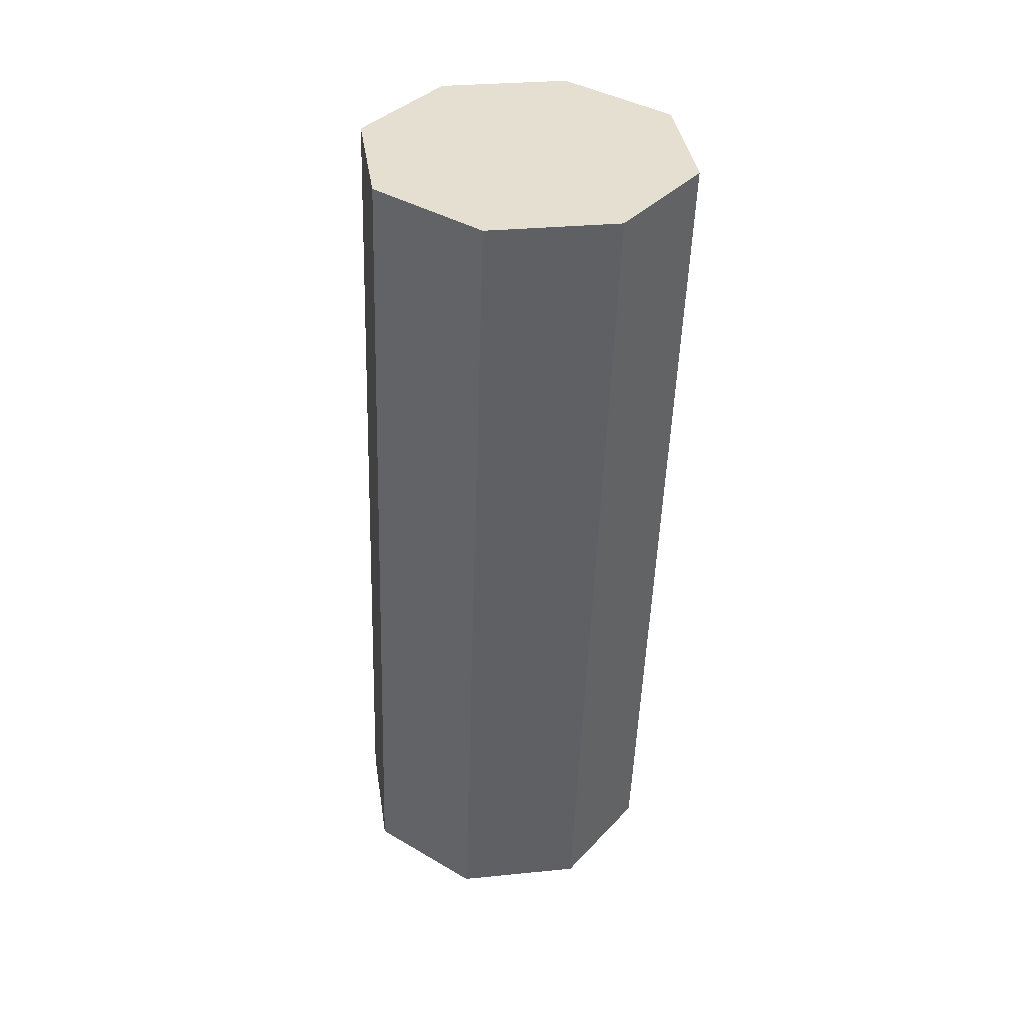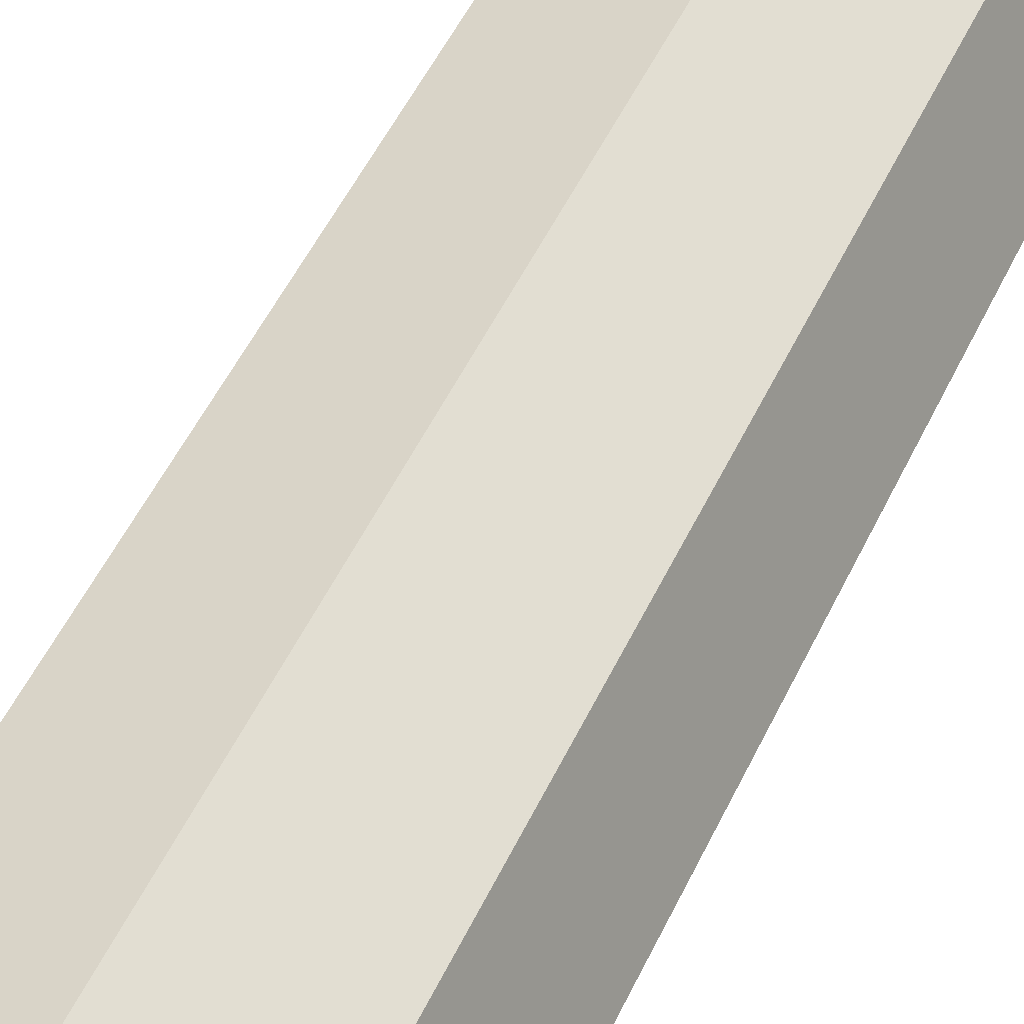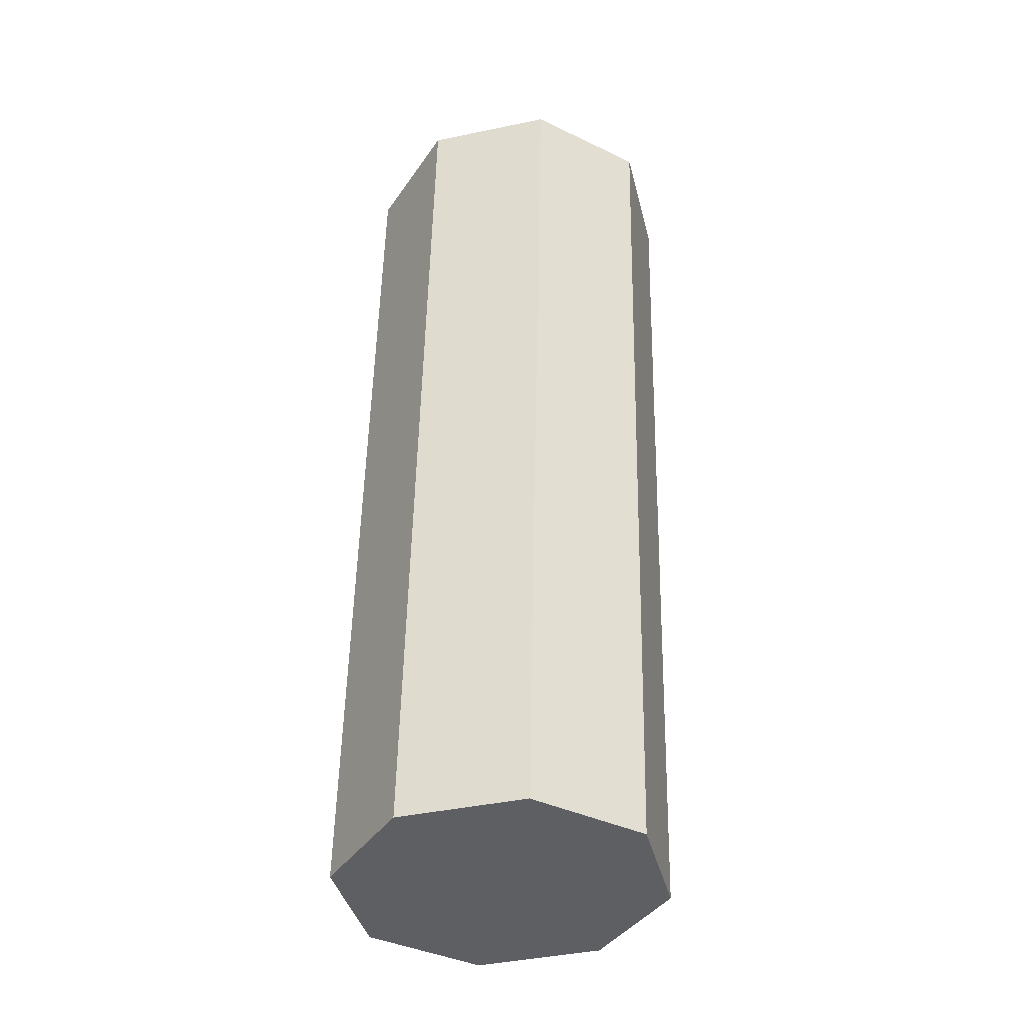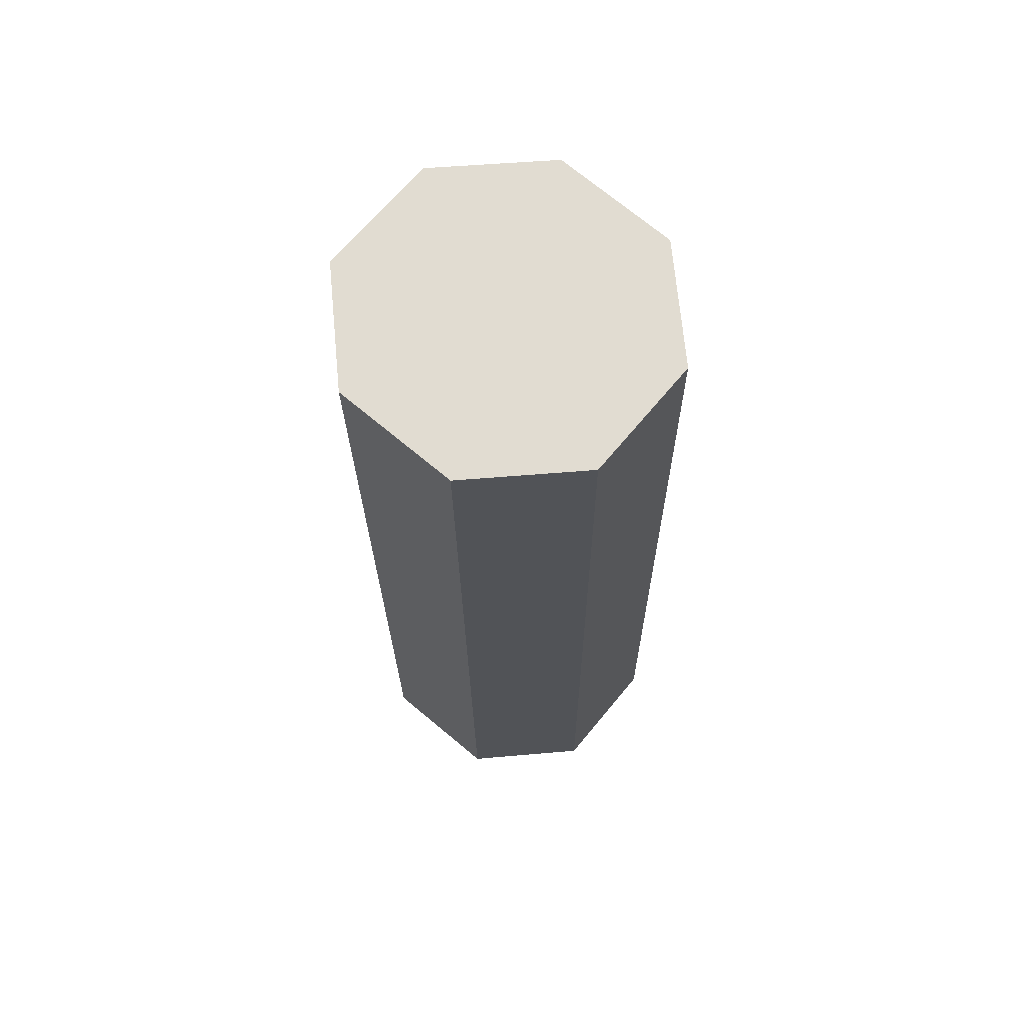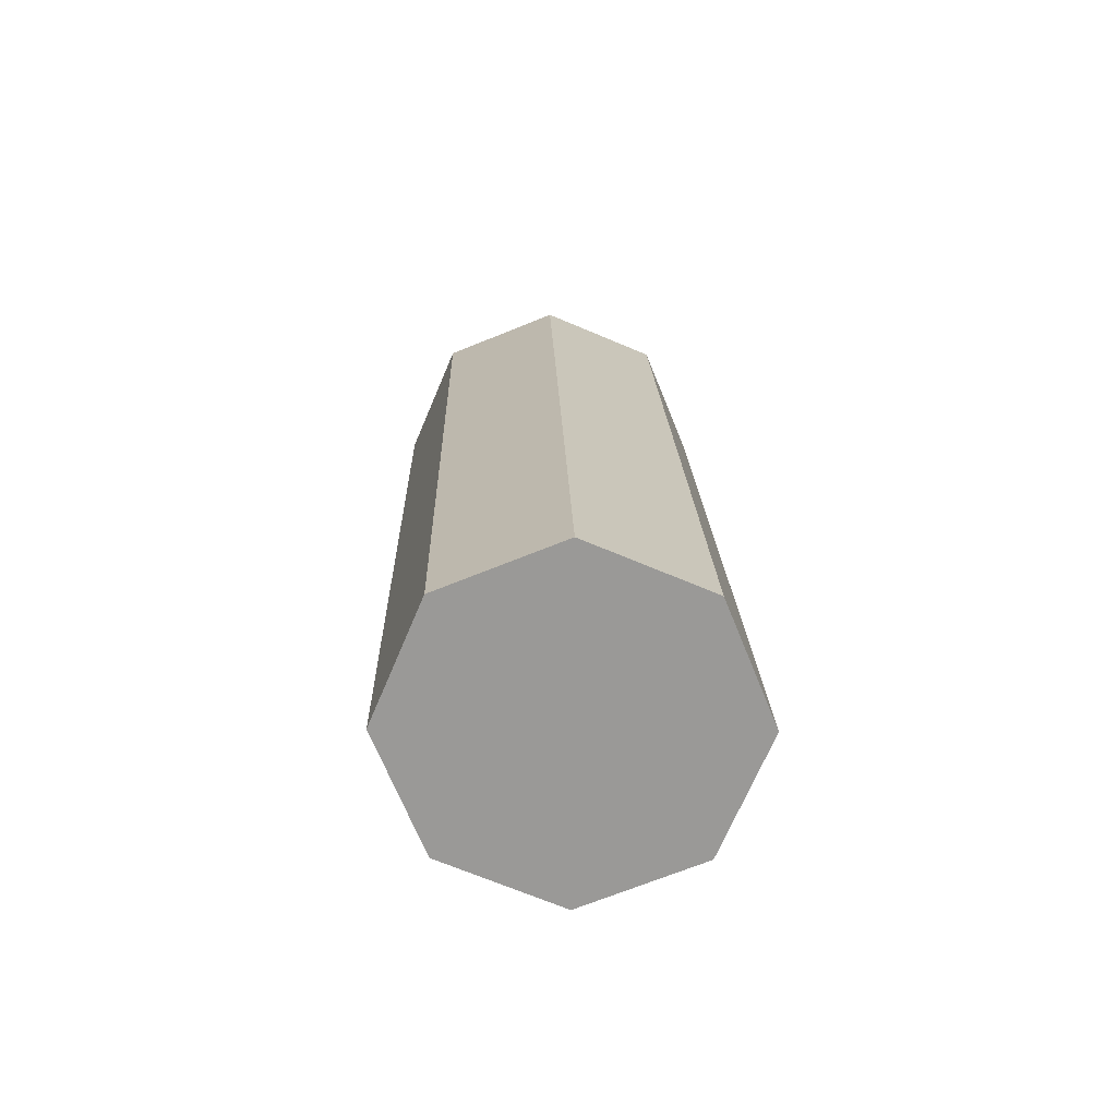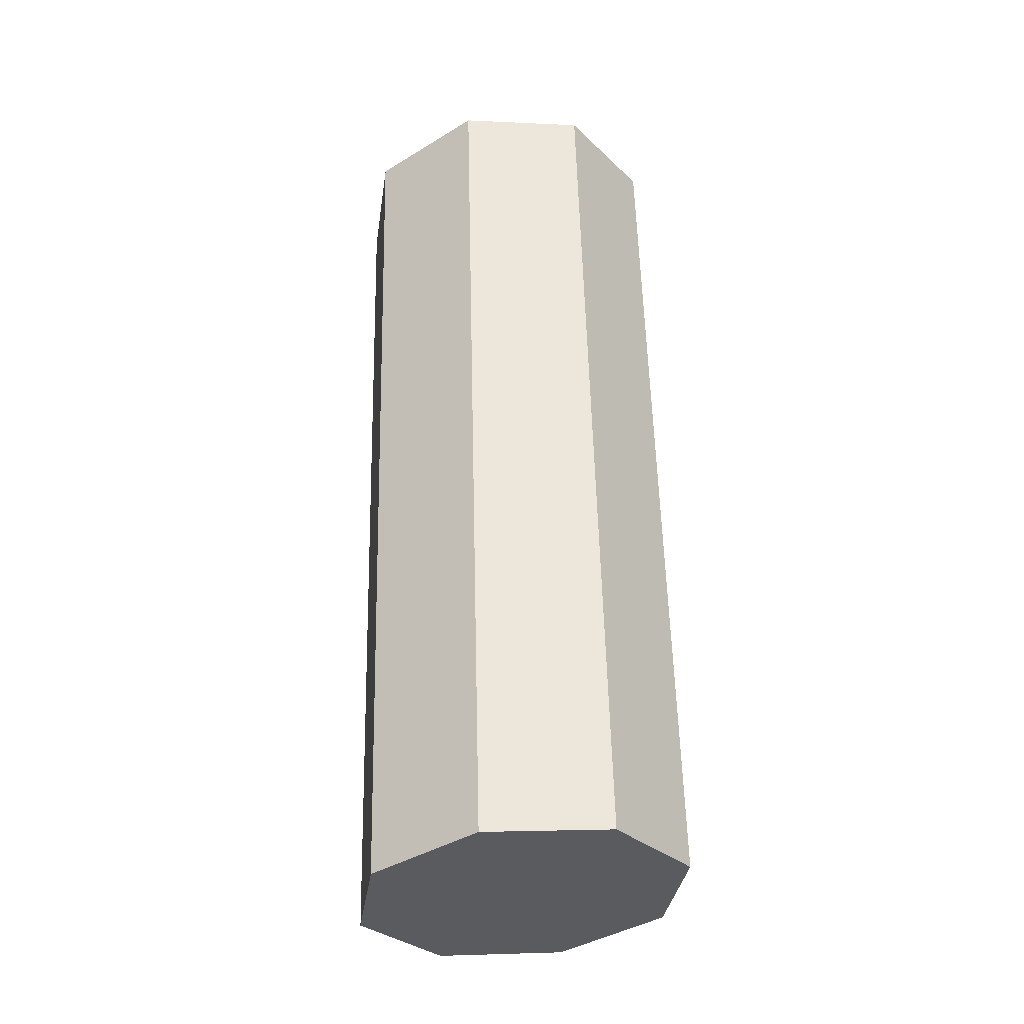
<metadata>
{"format":"obj","ext":"obj","renderer":"f3d","projection":"perspective","resolution":1024,"background":"white","views":[{"elev":41.9,"azim":104.1,"up":"+Z"},{"elev":51.9,"azim":-156.4,"up":"+Y"},{"elev":-35.0,"azim":81.3,"up":"+Z"},{"elev":65.1,"azim":-118.0,"up":"+Z"},{"elev":-74.0,"azim":-90.4,"up":"+Z"},{"elev":-32.5,"azim":14.2,"up":"+Z"}]}
</metadata>
<code>
v  1.097 1.002 -2.683
v  0.8005 1.72 -2.709
v  0.6301 1.862 2.835
v  0.9264 1.144 2.861
v  0.0852 2.018 -2.772
v  -0.0852 2.159 2.772
v  -0.6301 1.72 -2.835
v  -0.8005 1.862 2.709
v  -0.9264 1.002 -2.861
v  -1.097 1.144 2.683
v  -0.6301 0.2843 -2.835
v  -0.8005 0.4258 2.709
v  0.0852 -0.0131 -2.772
v  -0.0852 0.1284 2.772
v  0.8005 0.2843 -2.709
v  0.6301 0.4258 2.835
v  -0.0852 1.144 2.772
v  0.0852 1.002 -2.772
g 56_Color
f 1 2 3 4
f 2 5 6 3
f 5 7 8 6
f 7 9 10 8
f 9 11 12 10
f 11 13 14 12
f 13 15 16 14
f 15 1 4 16
f 4 3 17
f 3 6 17
f 6 8 17
f 8 10 17
f 10 12 17
f 12 14 17
f 14 16 17
f 16 4 17
f 2 1 18
f 5 2 18
f 7 5 18
f 9 7 18
f 11 9 18
f 13 11 18
f 15 13 18
f 1 15 18

</code>
